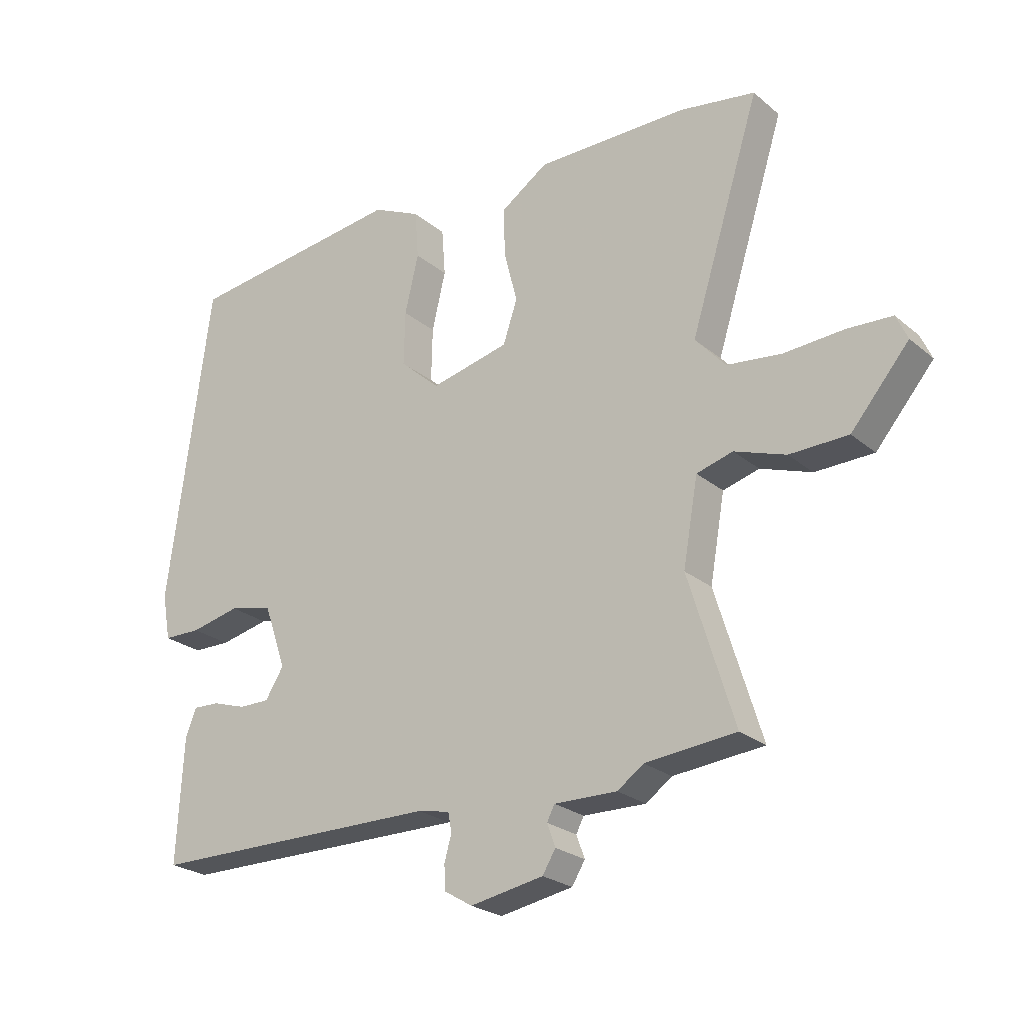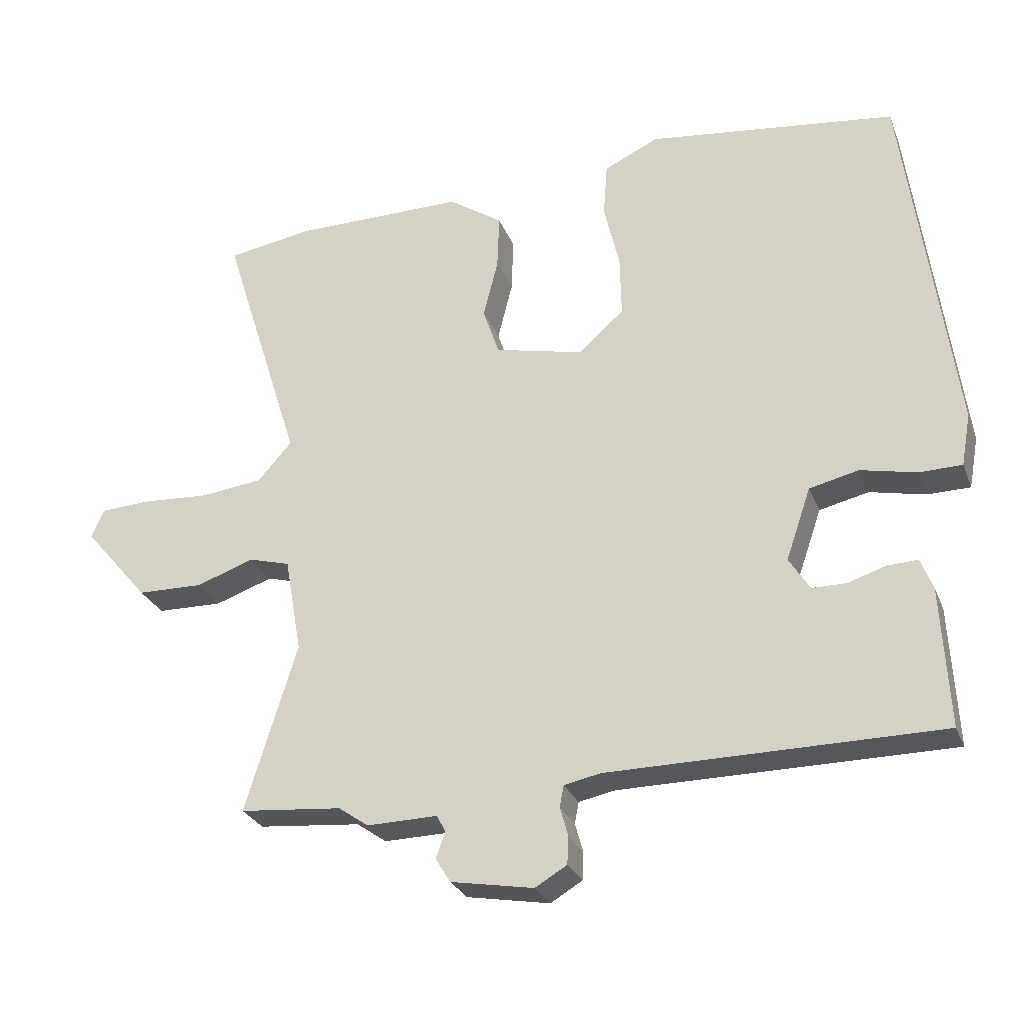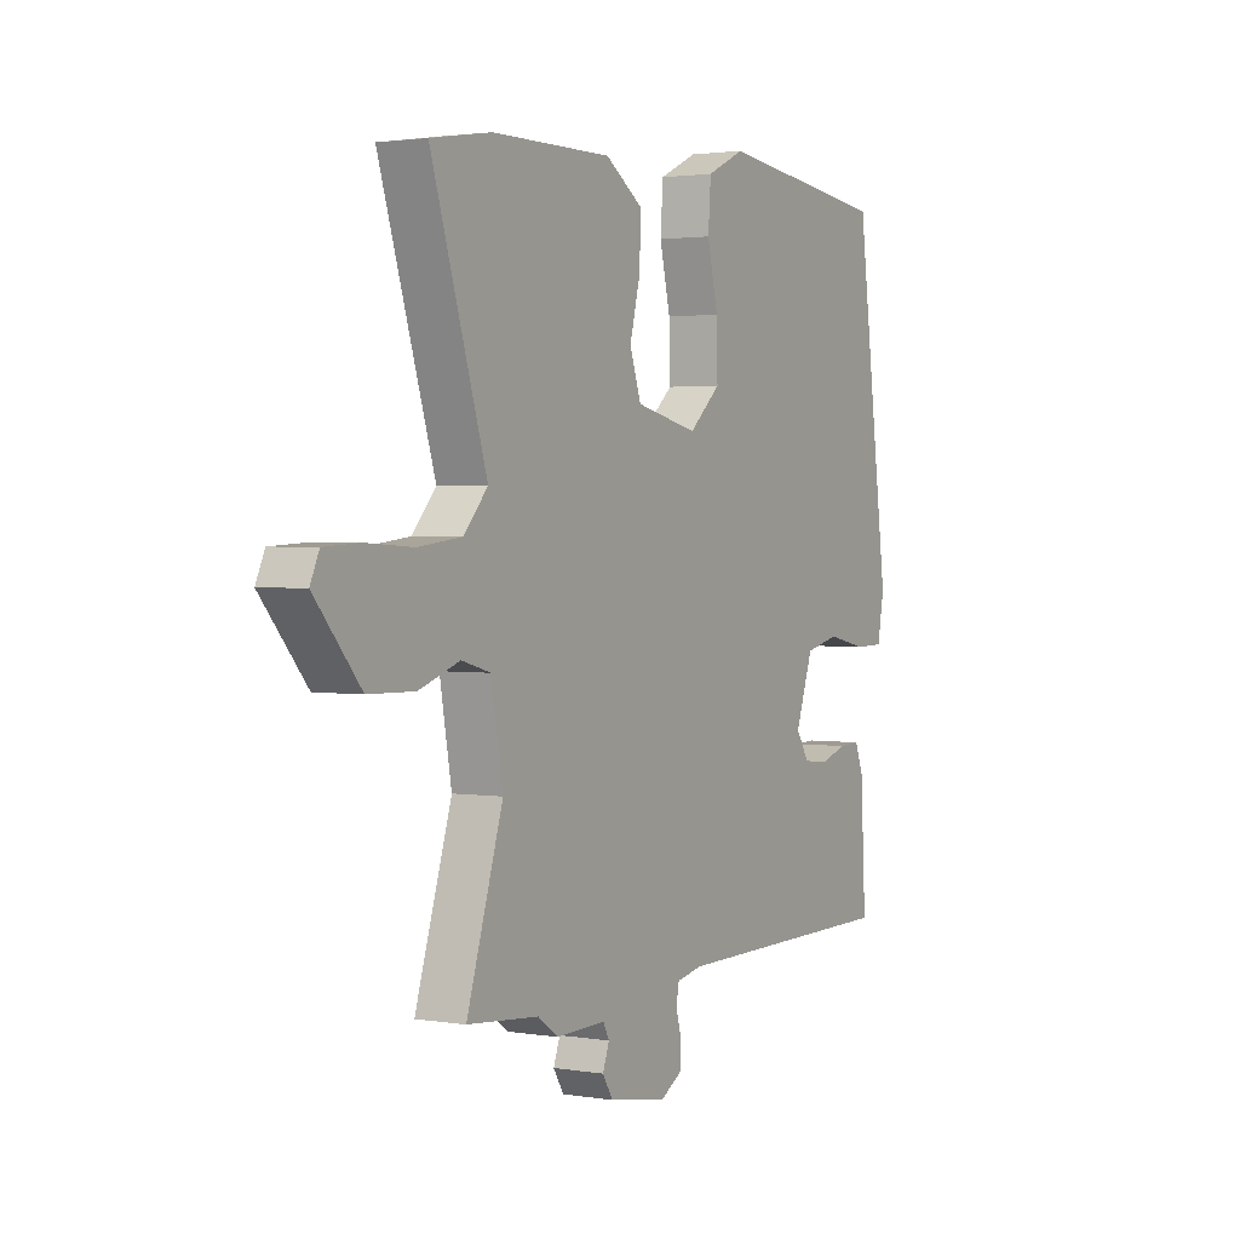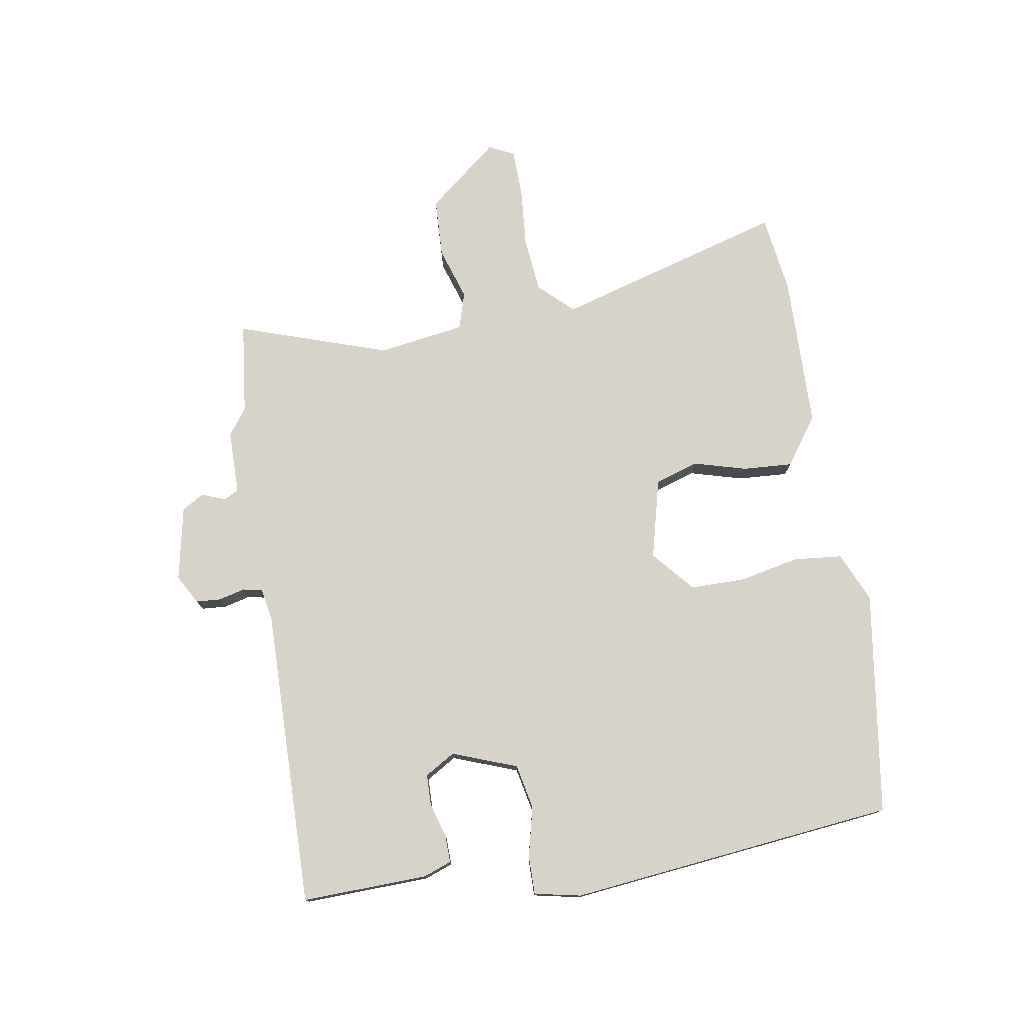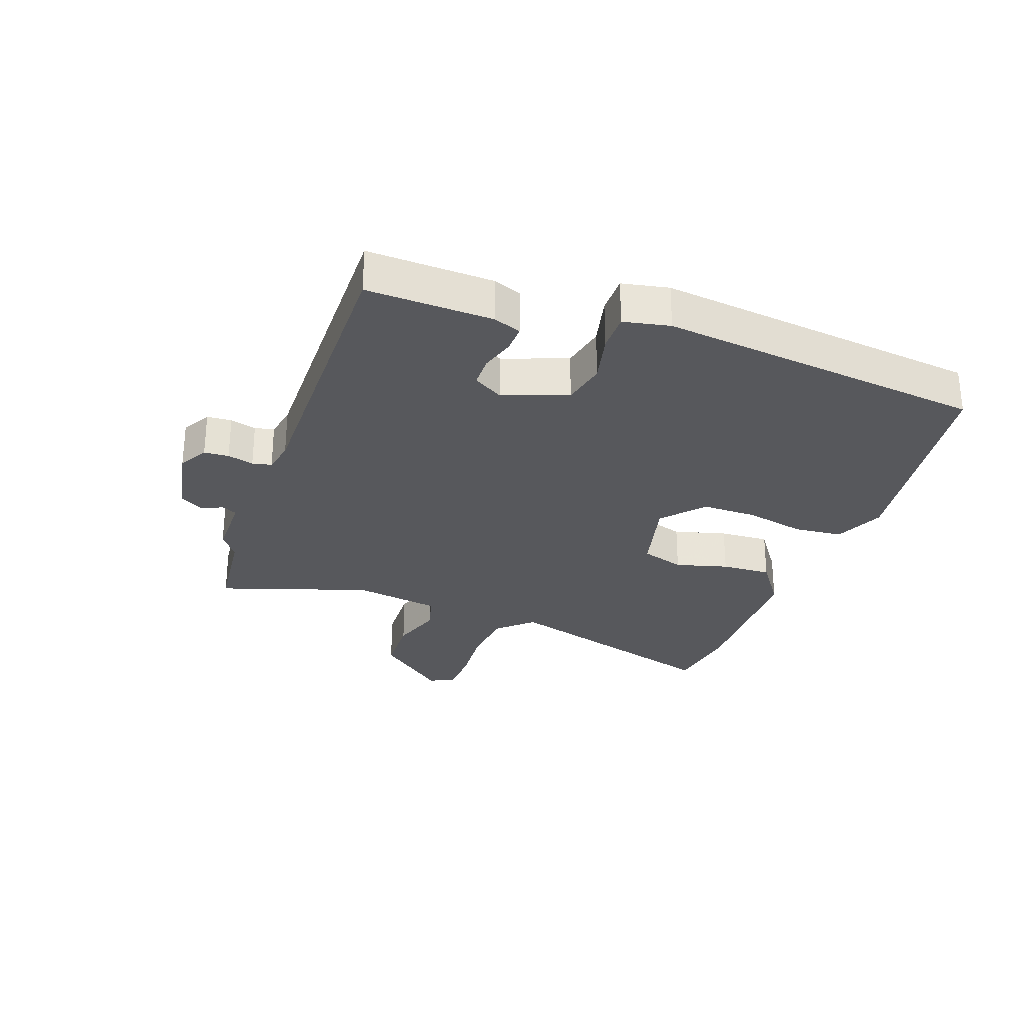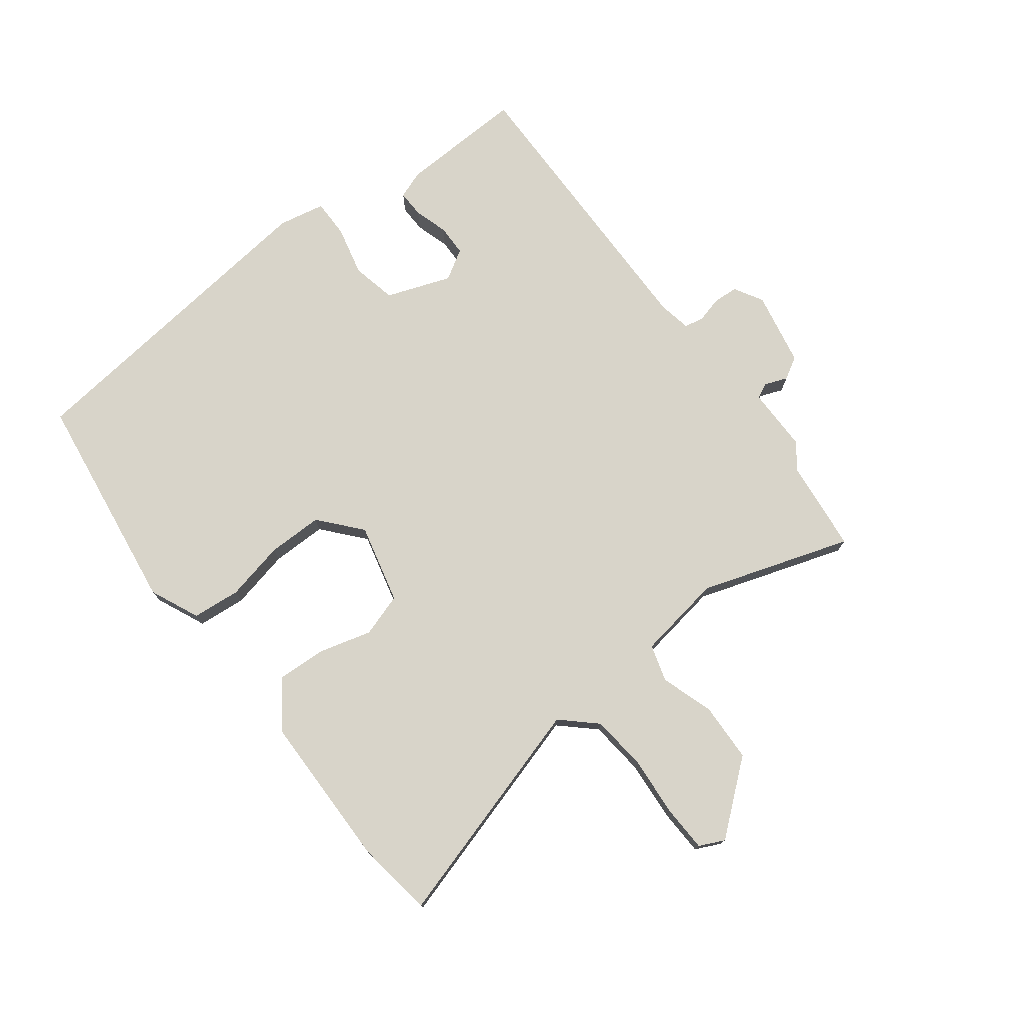
<metadata>
{"format":"obj","ext":"obj","renderer":"f3d","projection":"perspective","resolution":1024,"background":"white","views":[{"elev":-24.3,"azim":36.8,"up":"+Z"},{"elev":-27.5,"azim":-161.3,"up":"+Z"},{"elev":2.1,"azim":120.3,"up":"+Z"},{"elev":76.7,"azim":-98.0,"up":"+Y"},{"elev":-28.7,"azim":-108.7,"up":"+Y"},{"elev":75.6,"azim":53.7,"up":"+Y"}]}
</metadata>
<code>
v 0.544 0.07 -0.496
v 0.392 0.07 -0.51
v 0.348 0.07 -0.541
v 0.243 0.07 -0.539
v 0.23 0.07 -0.564
v 0.244 0.07 -0.602
v 0.222 0.07 -0.638
v 0.099 0.07 -0.66
v 0.052 0.07 -0.632
v 0.05 0.07 -0.591
v 0.062 0.07 -0.548
v 0.056 0.07 -0.516
v 0.002 0.07 -0.505
v -0.489 0.07 -0.502
v -0.478 0.07 -0.295
v -0.46 0.07 -0.249
v -0.415 0.07 -0.251
v -0.359 0.07 -0.269
v -0.308 0.07 -0.269
v -0.277 0.07 -0.22
v -0.314 0.07 -0.113
v -0.387 0.07 -0.096
v -0.47 0.07 -0.114
v -0.533 0.07 -0.113
v -0.547 0.07 -0.036
v -0.476 0.07 0.501
v -0.107 0.07 0.546
v -0.026 0.07 0.508
v -0.02 0.07 0.428
v -0.043 0.07 0.33
v -0.045 0.07 0.239
v 0.022 0.07 0.179
v 0.154 0.07 0.209
v 0.178 0.07 0.28
v 0.156 0.07 0.367
v 0.153 0.07 0.449
v 0.233 0.07 0.503
v 0.487 0.07 0.502
v 0.615 0.07 0.481
v 0.497 0.07 0.106
v 0.548 0.07 0.049
v 0.64 0.07 0.038
v 0.74 0.07 0.044
v 0.815 0.07 0.04
v 0.834 0.07 -0.002
v 0.737 0.07 -0.116
v 0.639 0.07 -0.118
v 0.553 0.07 -0.088
v 0.492 0.07 -0.105
v 0.467 0.07 -0.247
v 0.544 0 -0.496
v 0.392 0 -0.51
v 0.348 0 -0.541
v 0.243 0 -0.539
v 0.23 0 -0.564
v 0.244 0 -0.602
v 0.222 0 -0.638
v 0.099 0 -0.66
v 0.052 0 -0.632
v 0.05 0 -0.591
v 0.062 0 -0.548
v 0.056 0 -0.516
v 0.002 0 -0.505
v -0.489 0 -0.502
v -0.478 0 -0.295
v -0.46 0 -0.249
v -0.415 0 -0.251
v -0.359 0 -0.269
v -0.308 0 -0.269
v -0.277 0 -0.22
v -0.314 0 -0.113
v -0.387 0 -0.096
v -0.47 0 -0.114
v -0.533 0 -0.113
v -0.547 0 -0.036
v -0.476 0 0.501
v -0.107 0 0.546
v -0.026 0 0.508
v -0.02 0 0.428
v -0.043 0 0.33
v -0.045 0 0.239
v 0.022 0 0.179
v 0.154 0 0.209
v 0.178 0 0.28
v 0.156 0 0.367
v 0.153 0 0.449
v 0.233 0 0.503
v 0.487 0 0.502
v 0.615 0 0.481
v 0.497 0 0.106
v 0.548 0 0.049
v 0.64 0 0.038
v 0.74 0 0.044
v 0.815 0 0.04
v 0.834 0 -0.002
v 0.737 0 -0.116
v 0.639 0 -0.118
v 0.553 0 -0.088
v 0.492 0 -0.105
v 0.467 0 -0.247
f 46 47 48
f 45 46 48
f 44 45 48
f 43 44 48
f 42 43 48
f 41 42 48 49
f 40 41 49
f 38 39 40
f 37 38 40
f 36 37 40
f 35 36 40
f 34 35 40
f 40 49 50
f 34 40 50
f 33 34 50
f 28 29 30
f 27 28 30
f 26 27 30
f 25 26 30
f 24 25 30
f 23 24 30
f 22 23 30
f 21 22 30 31
f 20 21 31 32
f 16 17 18
f 15 16 18
f 14 15 18
f 13 14 18
f 12 13 18 19
f 9 10 11
f 8 9 11
f 7 8 11
f 6 7 11
f 5 6 11
f 4 5 11 12
f 32 33 50
f 20 32 50
f 19 20 50
f 12 19 50
f 4 12 50
f 3 4 50
f 2 3 50
f 1 2 50
f 98 97 96
f 98 96 95
f 98 95 94
f 98 94 93
f 98 93 92
f 99 98 92 91
f 99 91 90
f 90 89 88
f 90 88 87
f 90 87 86
f 90 86 85
f 90 85 84
f 100 99 90
f 100 90 84
f 100 84 83
f 80 79 78
f 80 78 77
f 80 77 76
f 80 76 75
f 80 75 74
f 80 74 73
f 80 73 72
f 81 80 72 71
f 82 81 71 70
f 68 67 66
f 68 66 65
f 68 65 64
f 68 64 63
f 69 68 63 62
f 61 60 59
f 61 59 58
f 61 58 57
f 61 57 56
f 61 56 55
f 62 61 55 54
f 100 83 82
f 100 82 70
f 100 70 69
f 100 69 62
f 100 62 54
f 100 54 53
f 100 53 52
f 100 52 51
f 1 51 52 2
f 2 52 53 3
f 3 53 54 4
f 4 54 55 5
f 5 55 56 6
f 6 56 57 7
f 7 57 58 8
f 8 58 59 9
f 9 59 60 10
f 10 60 61 11
f 11 61 62 12
f 12 62 63 13
f 13 63 64 14
f 14 64 65 15
f 15 65 66 16
f 16 66 67 17
f 17 67 68 18
f 18 68 69 19
f 19 69 70 20
f 20 70 71 21
f 21 71 72 22
f 22 72 73 23
f 23 73 74 24
f 24 74 75 25
f 25 75 76 26
f 26 76 77 27
f 27 77 78 28
f 28 78 79 29
f 29 79 80 30
f 30 80 81 31
f 31 81 82 32
f 32 82 83 33
f 33 83 84 34
f 34 84 85 35
f 35 85 86 36
f 36 86 87 37
f 37 87 88 38
f 38 88 89 39
f 39 89 90 40
f 40 90 91 41
f 41 91 92 42
f 42 92 93 43
f 43 93 94 44
f 44 94 95 45
f 45 95 96 46
f 46 96 97 47
f 47 97 98 48
f 48 98 99 49
f 49 99 100 50
f 50 100 51 1

</code>
